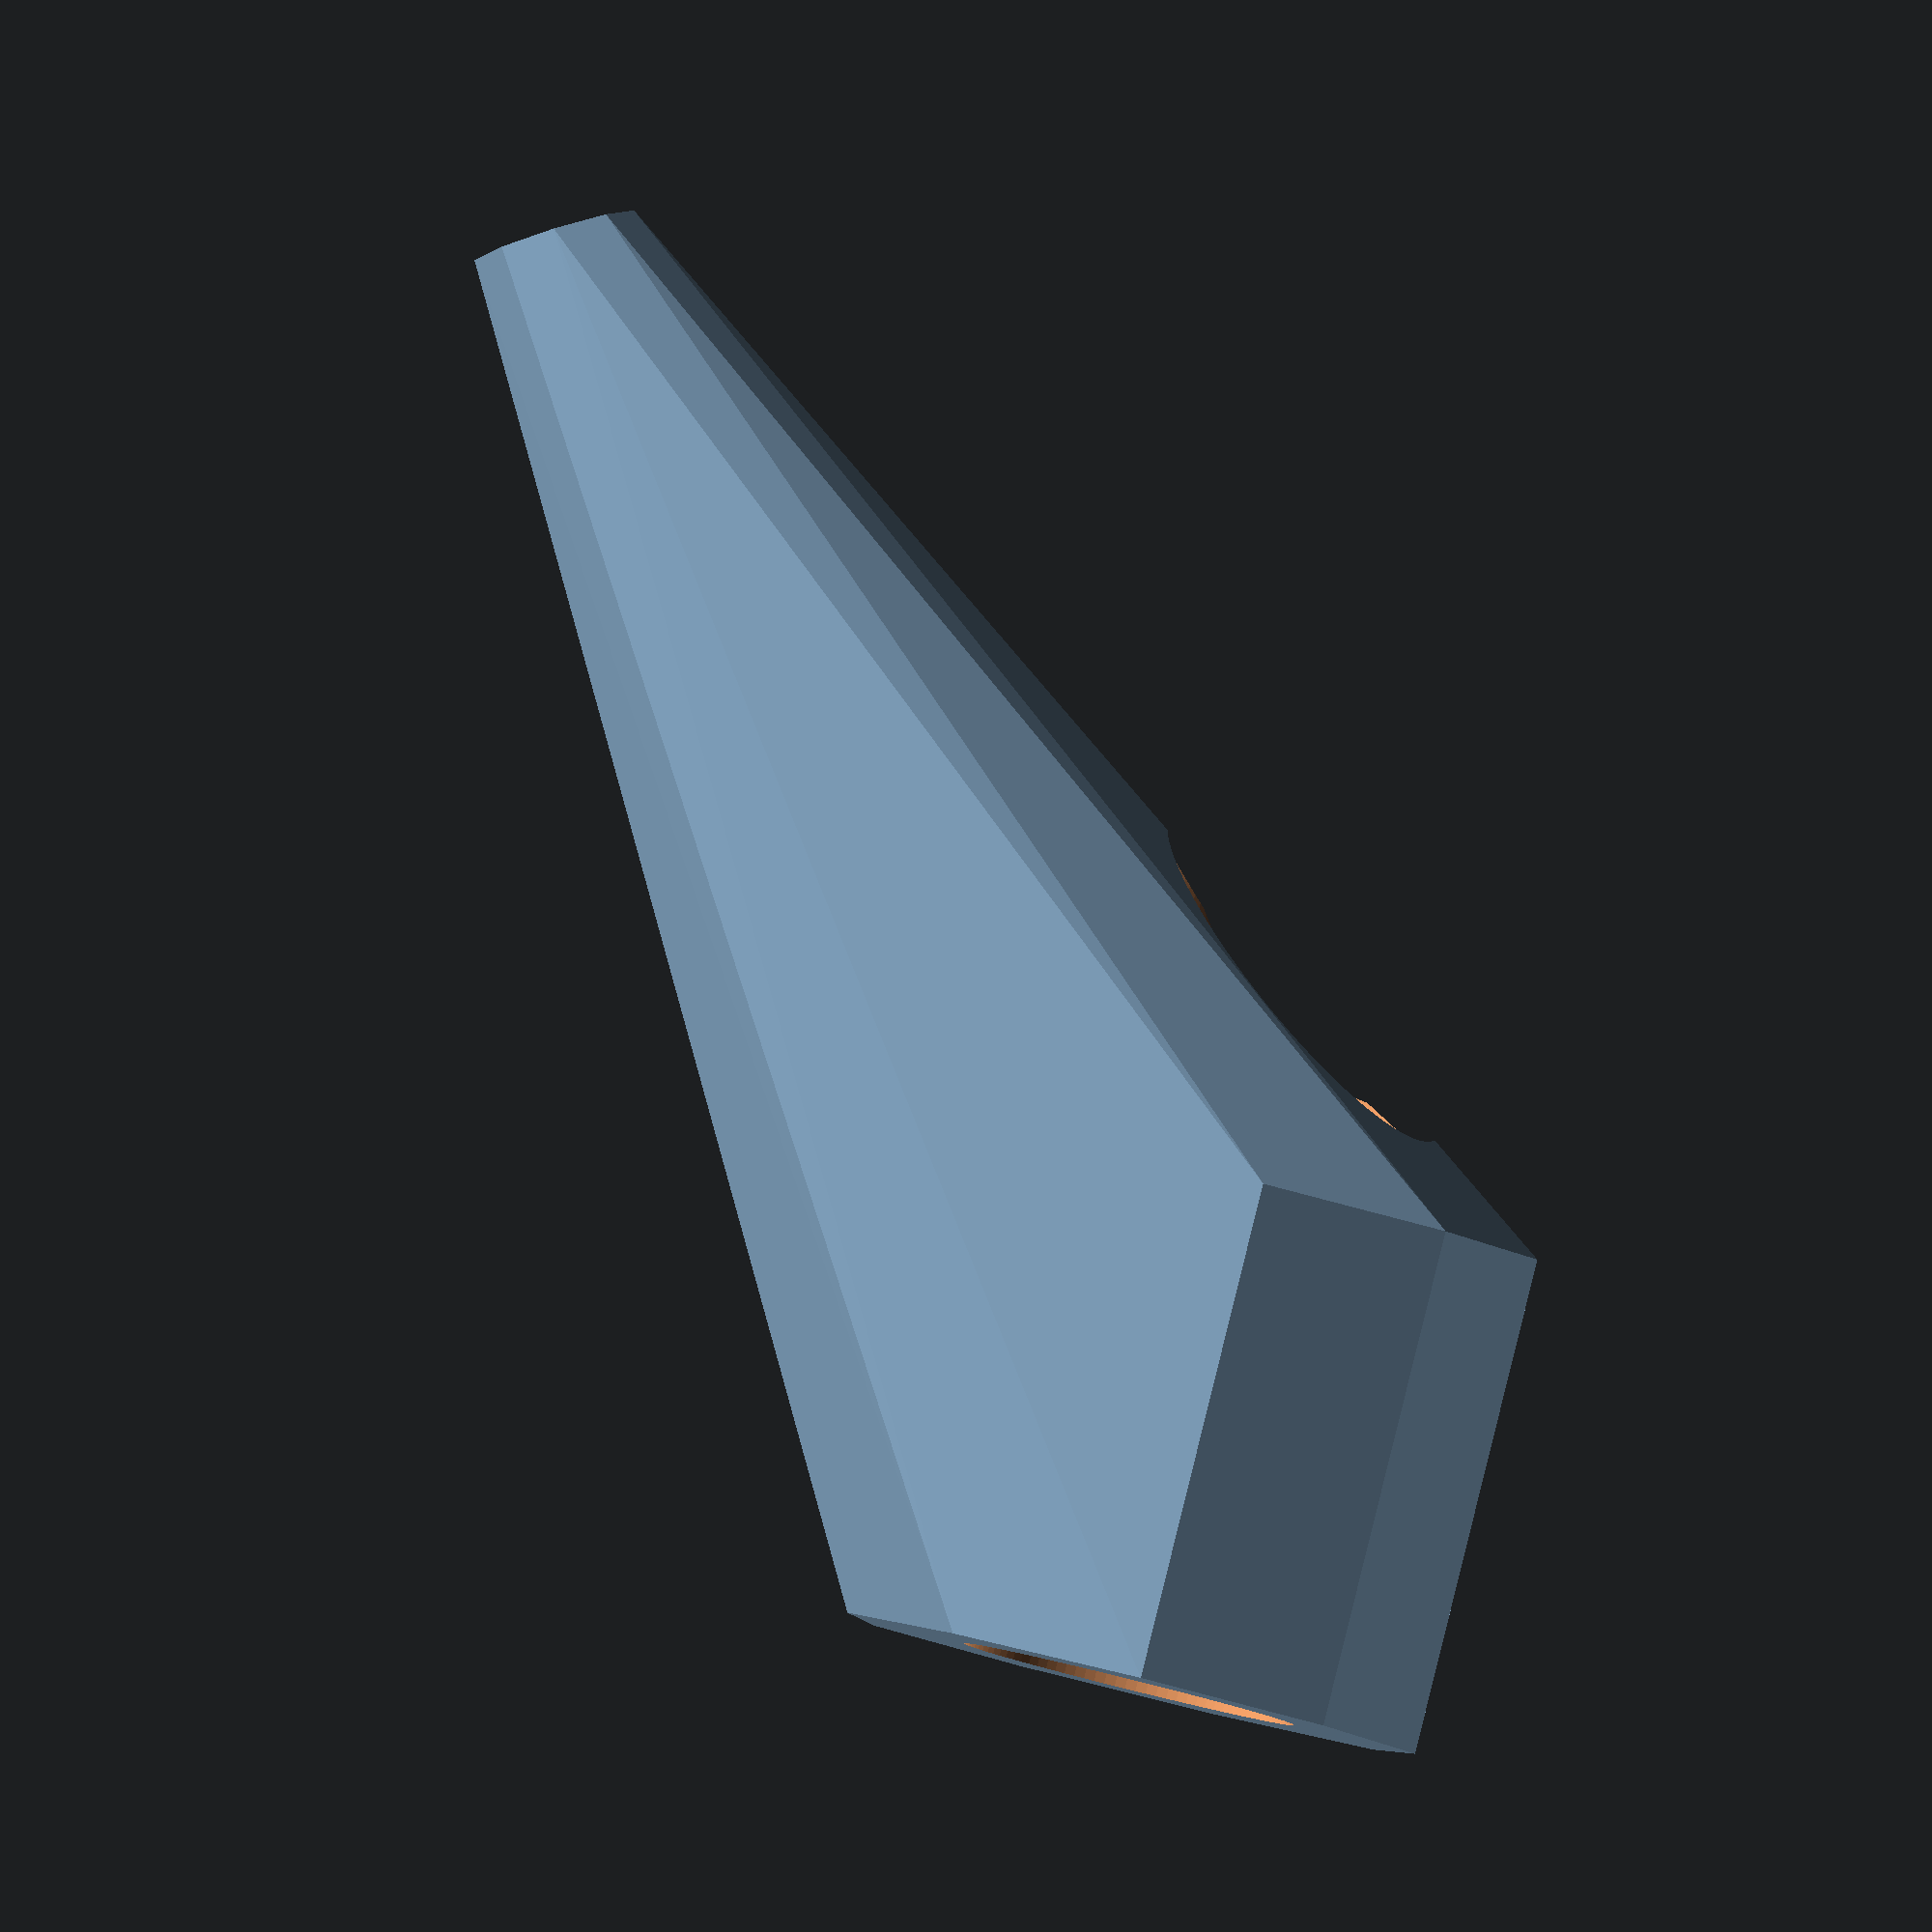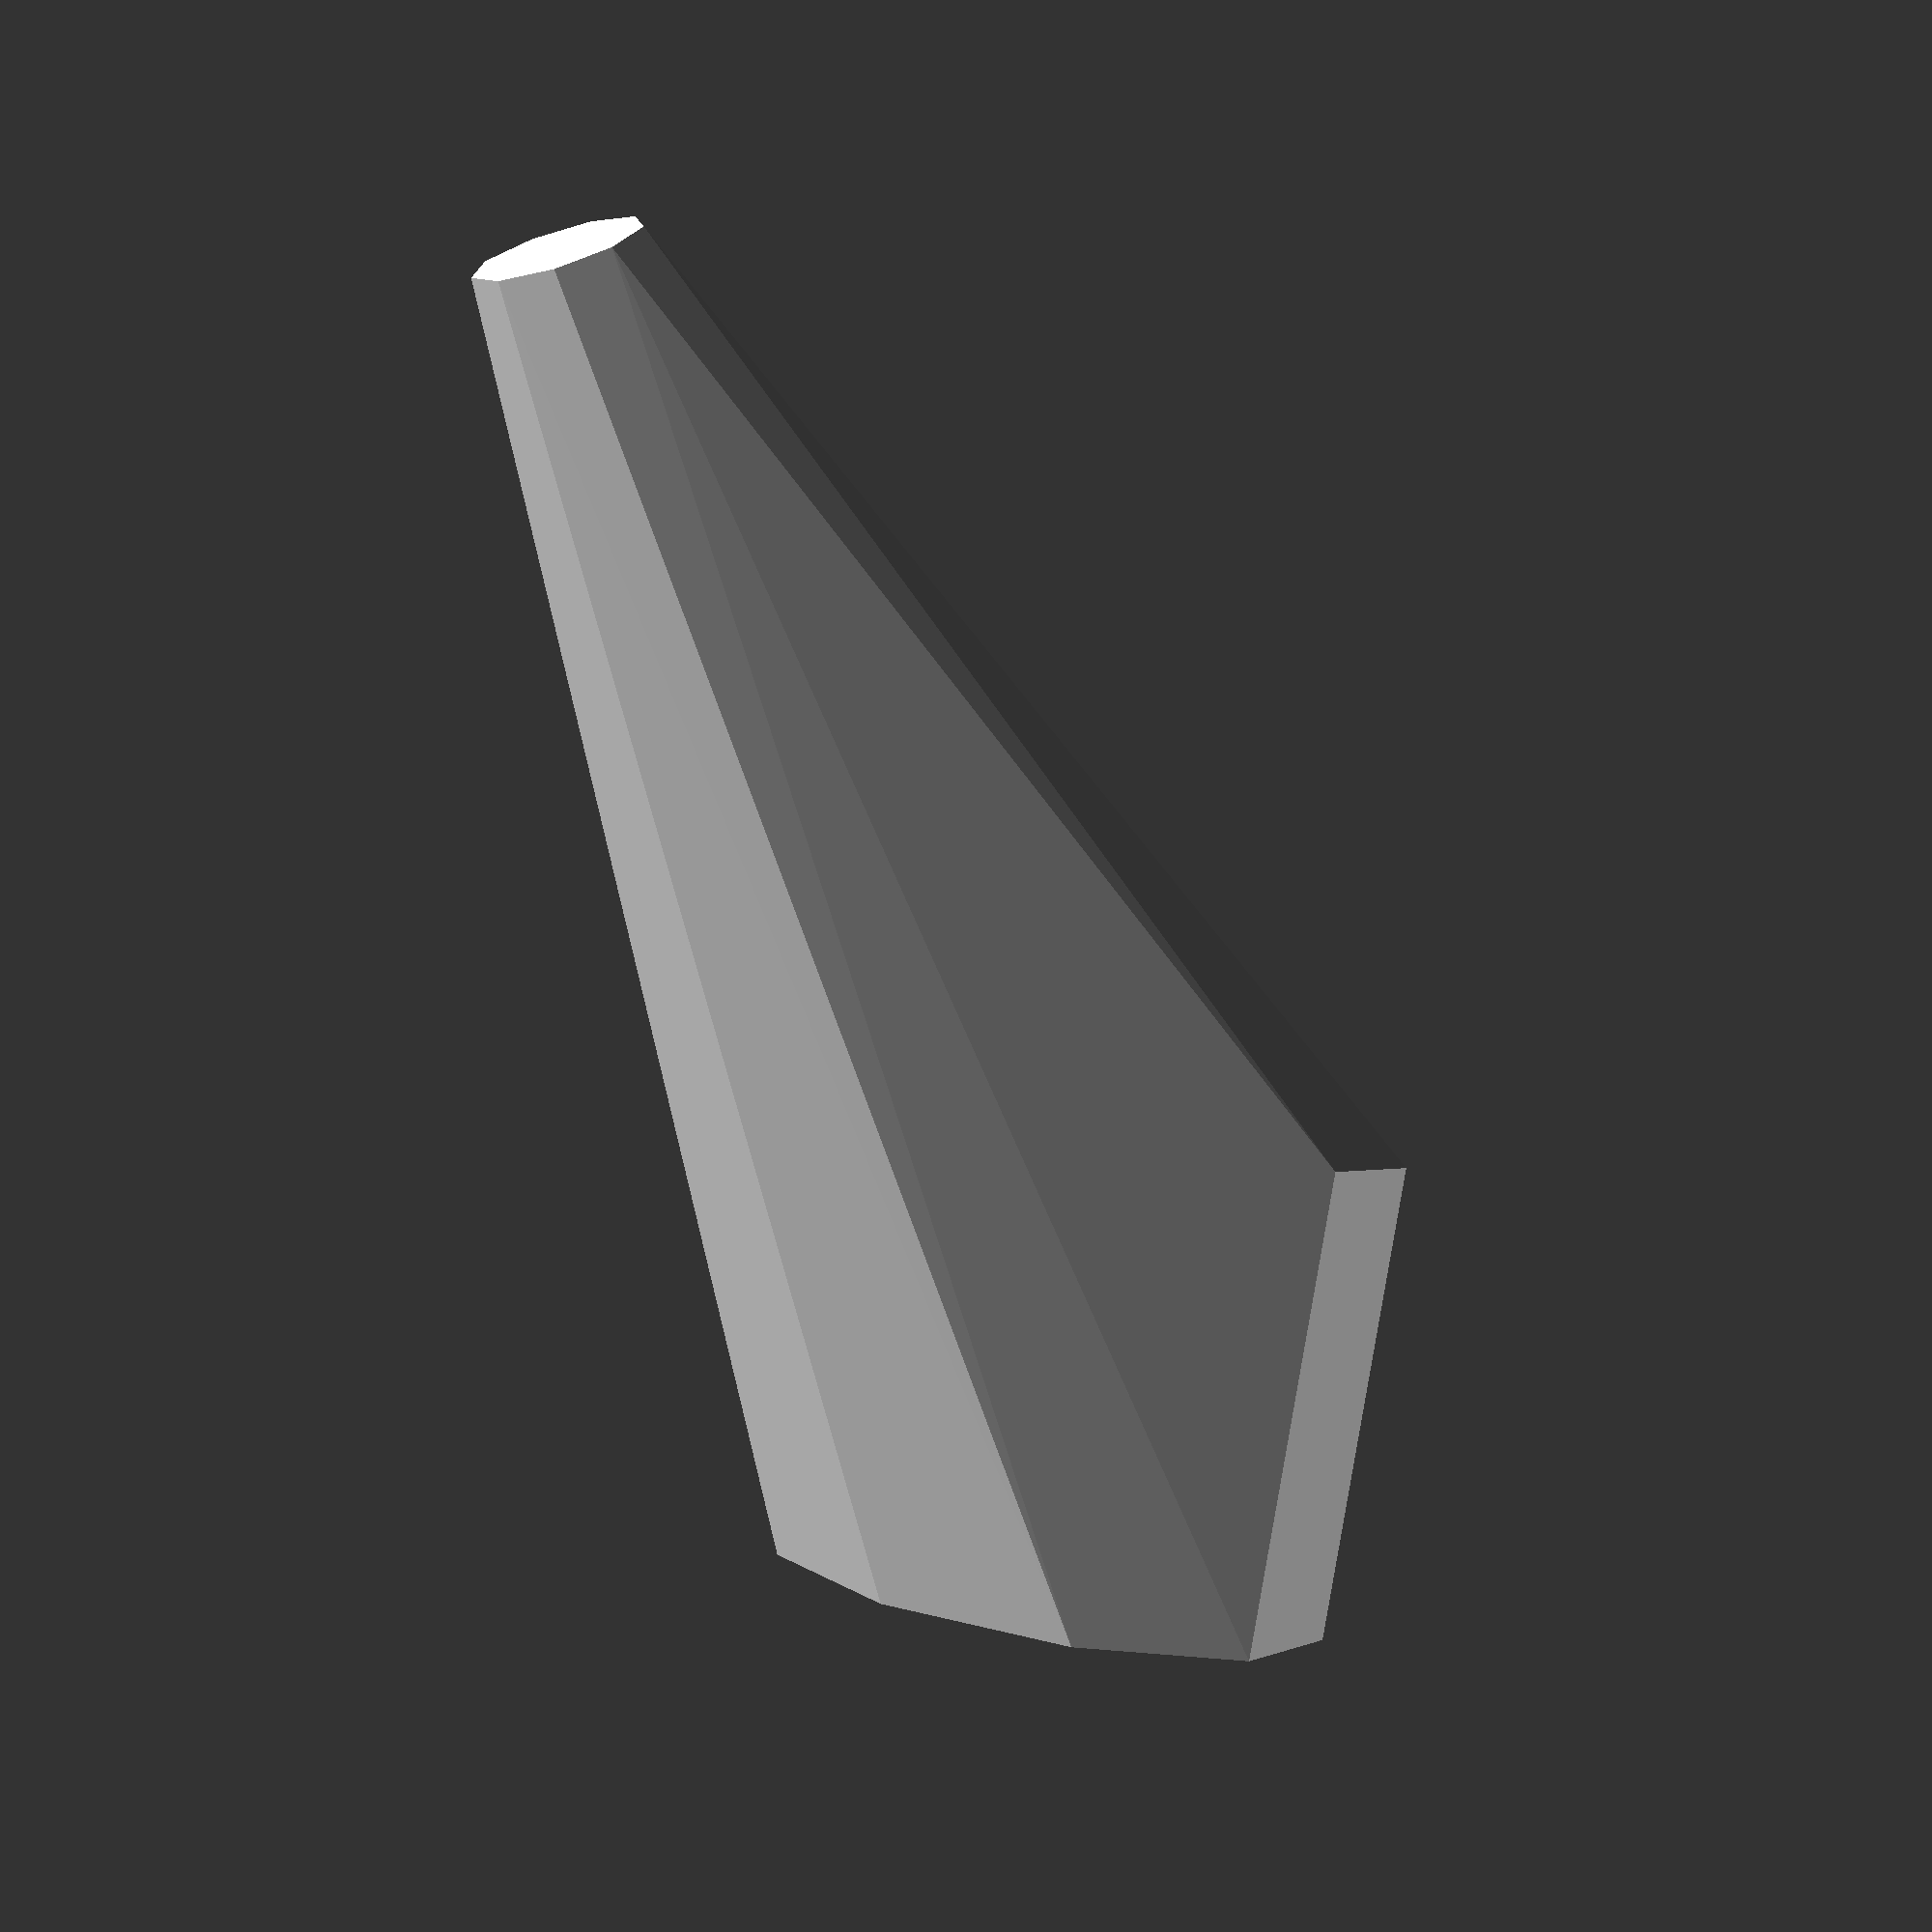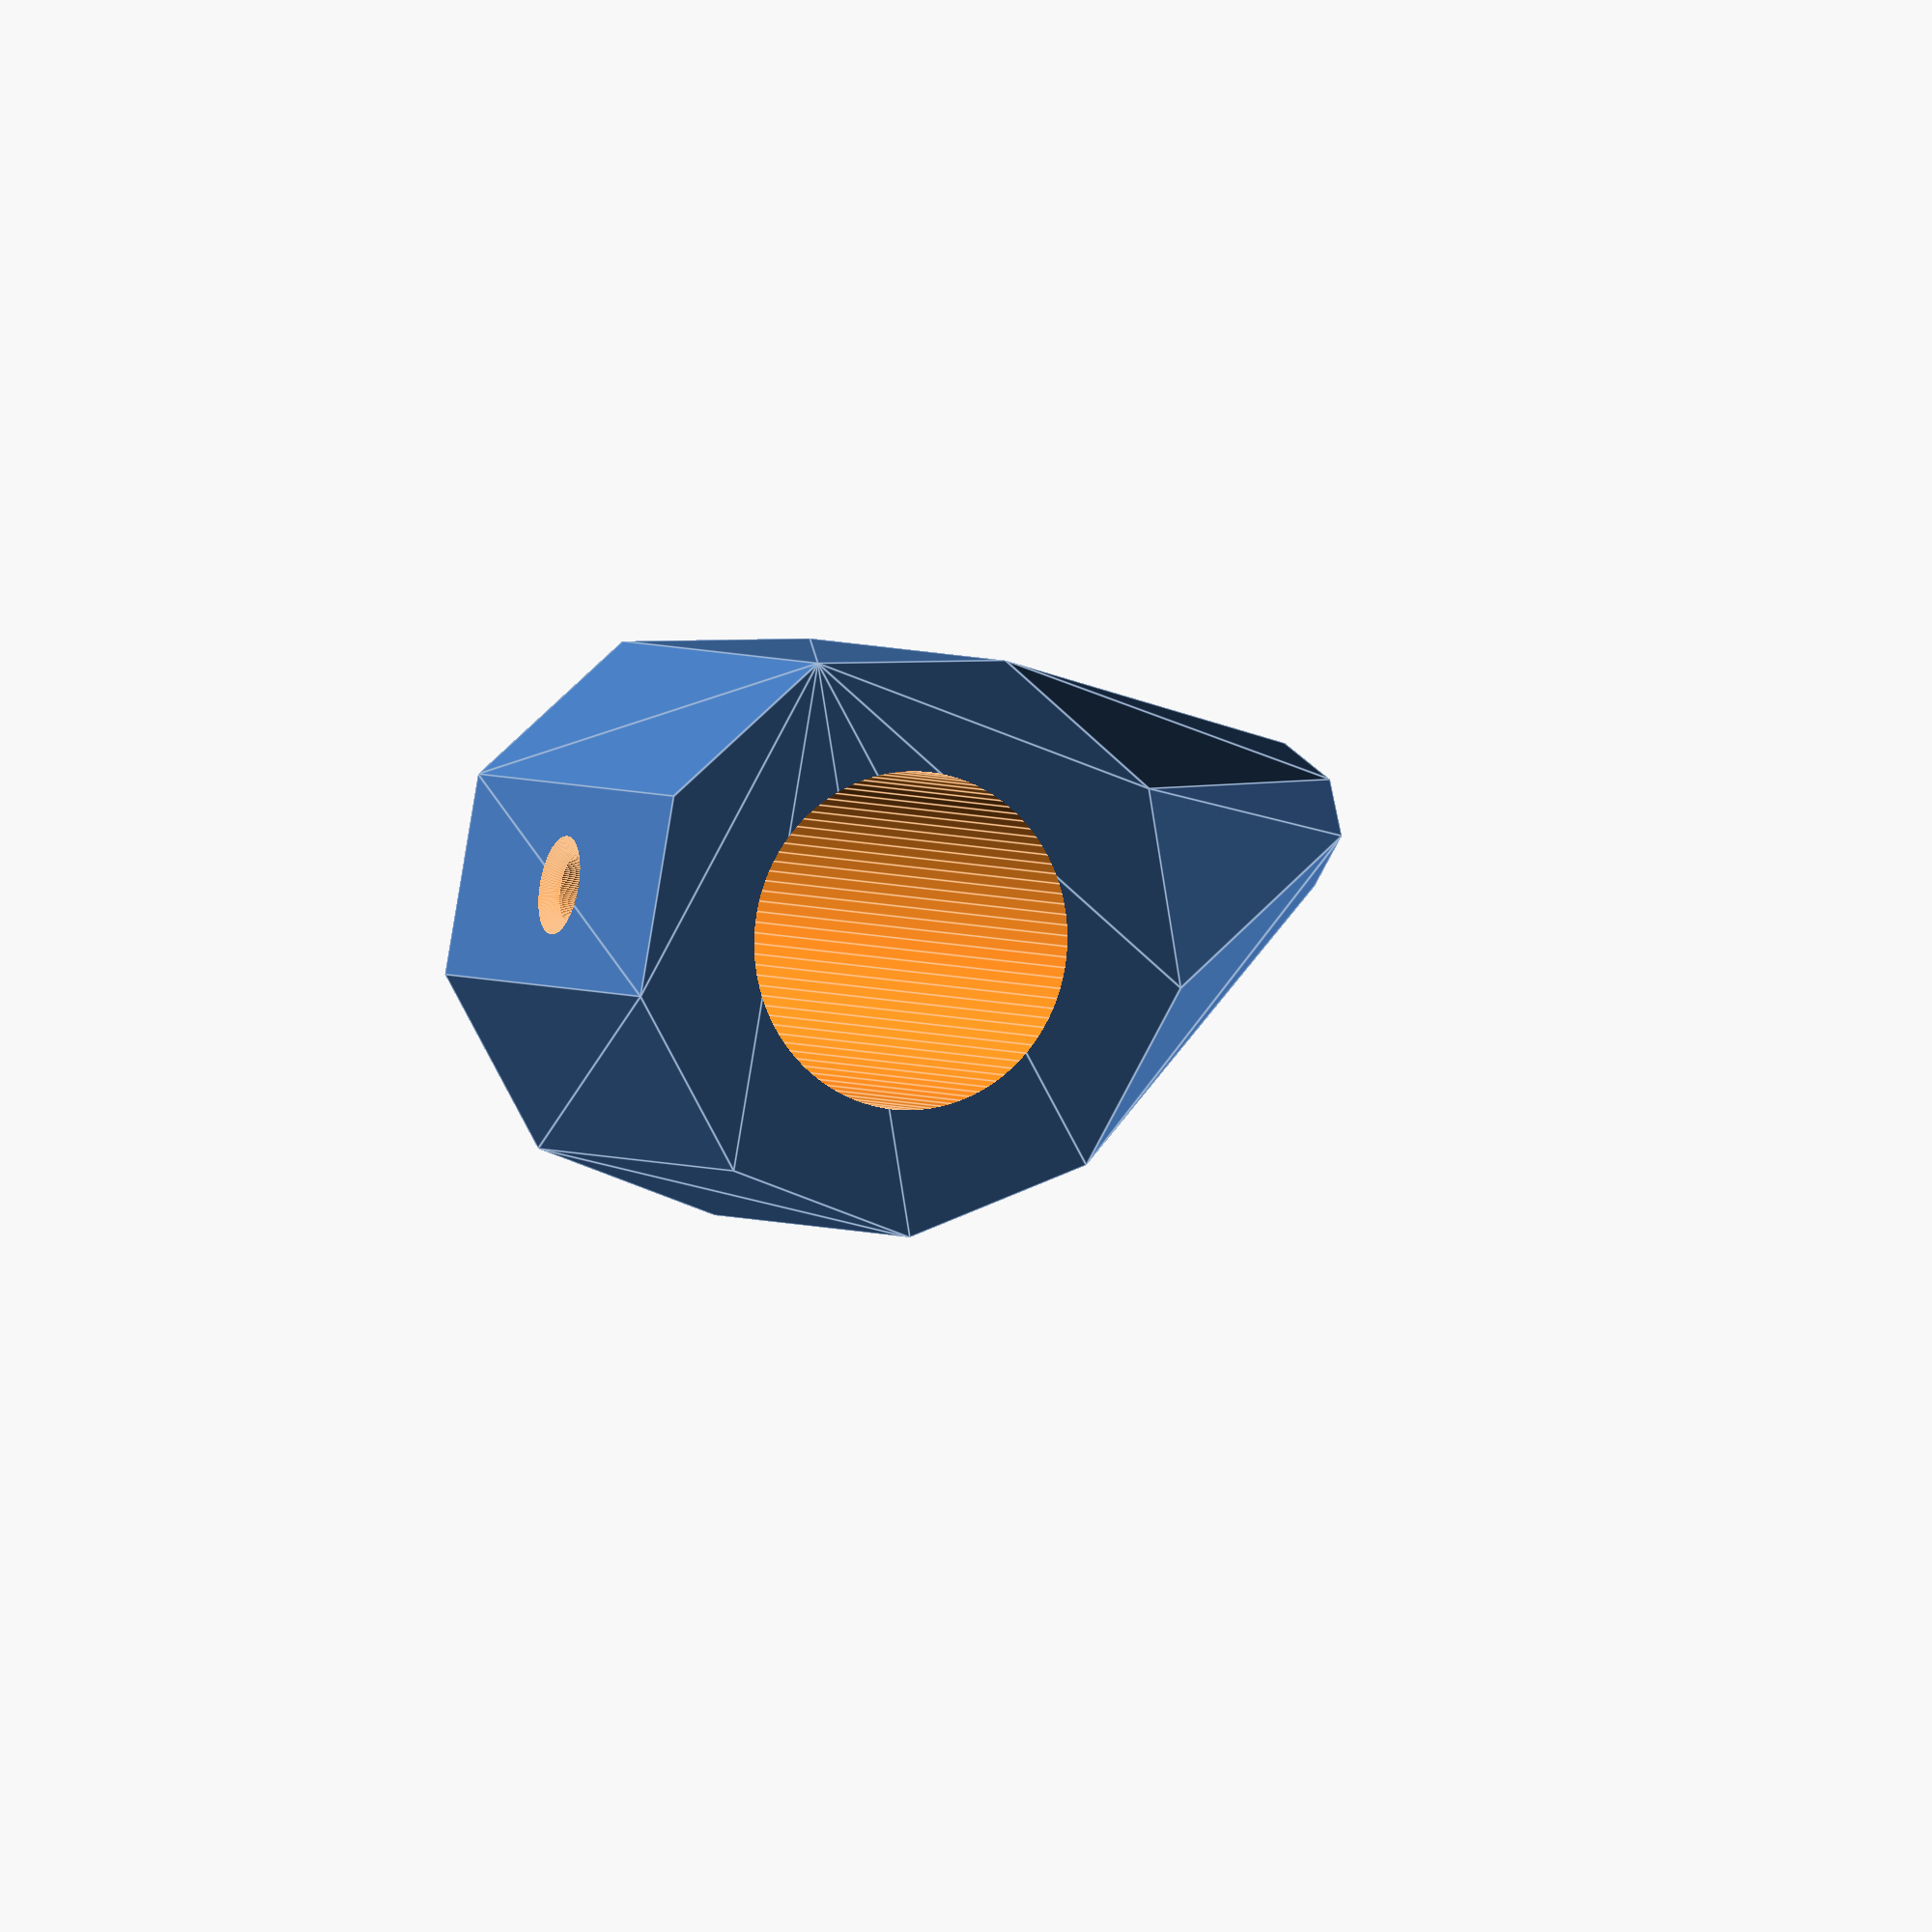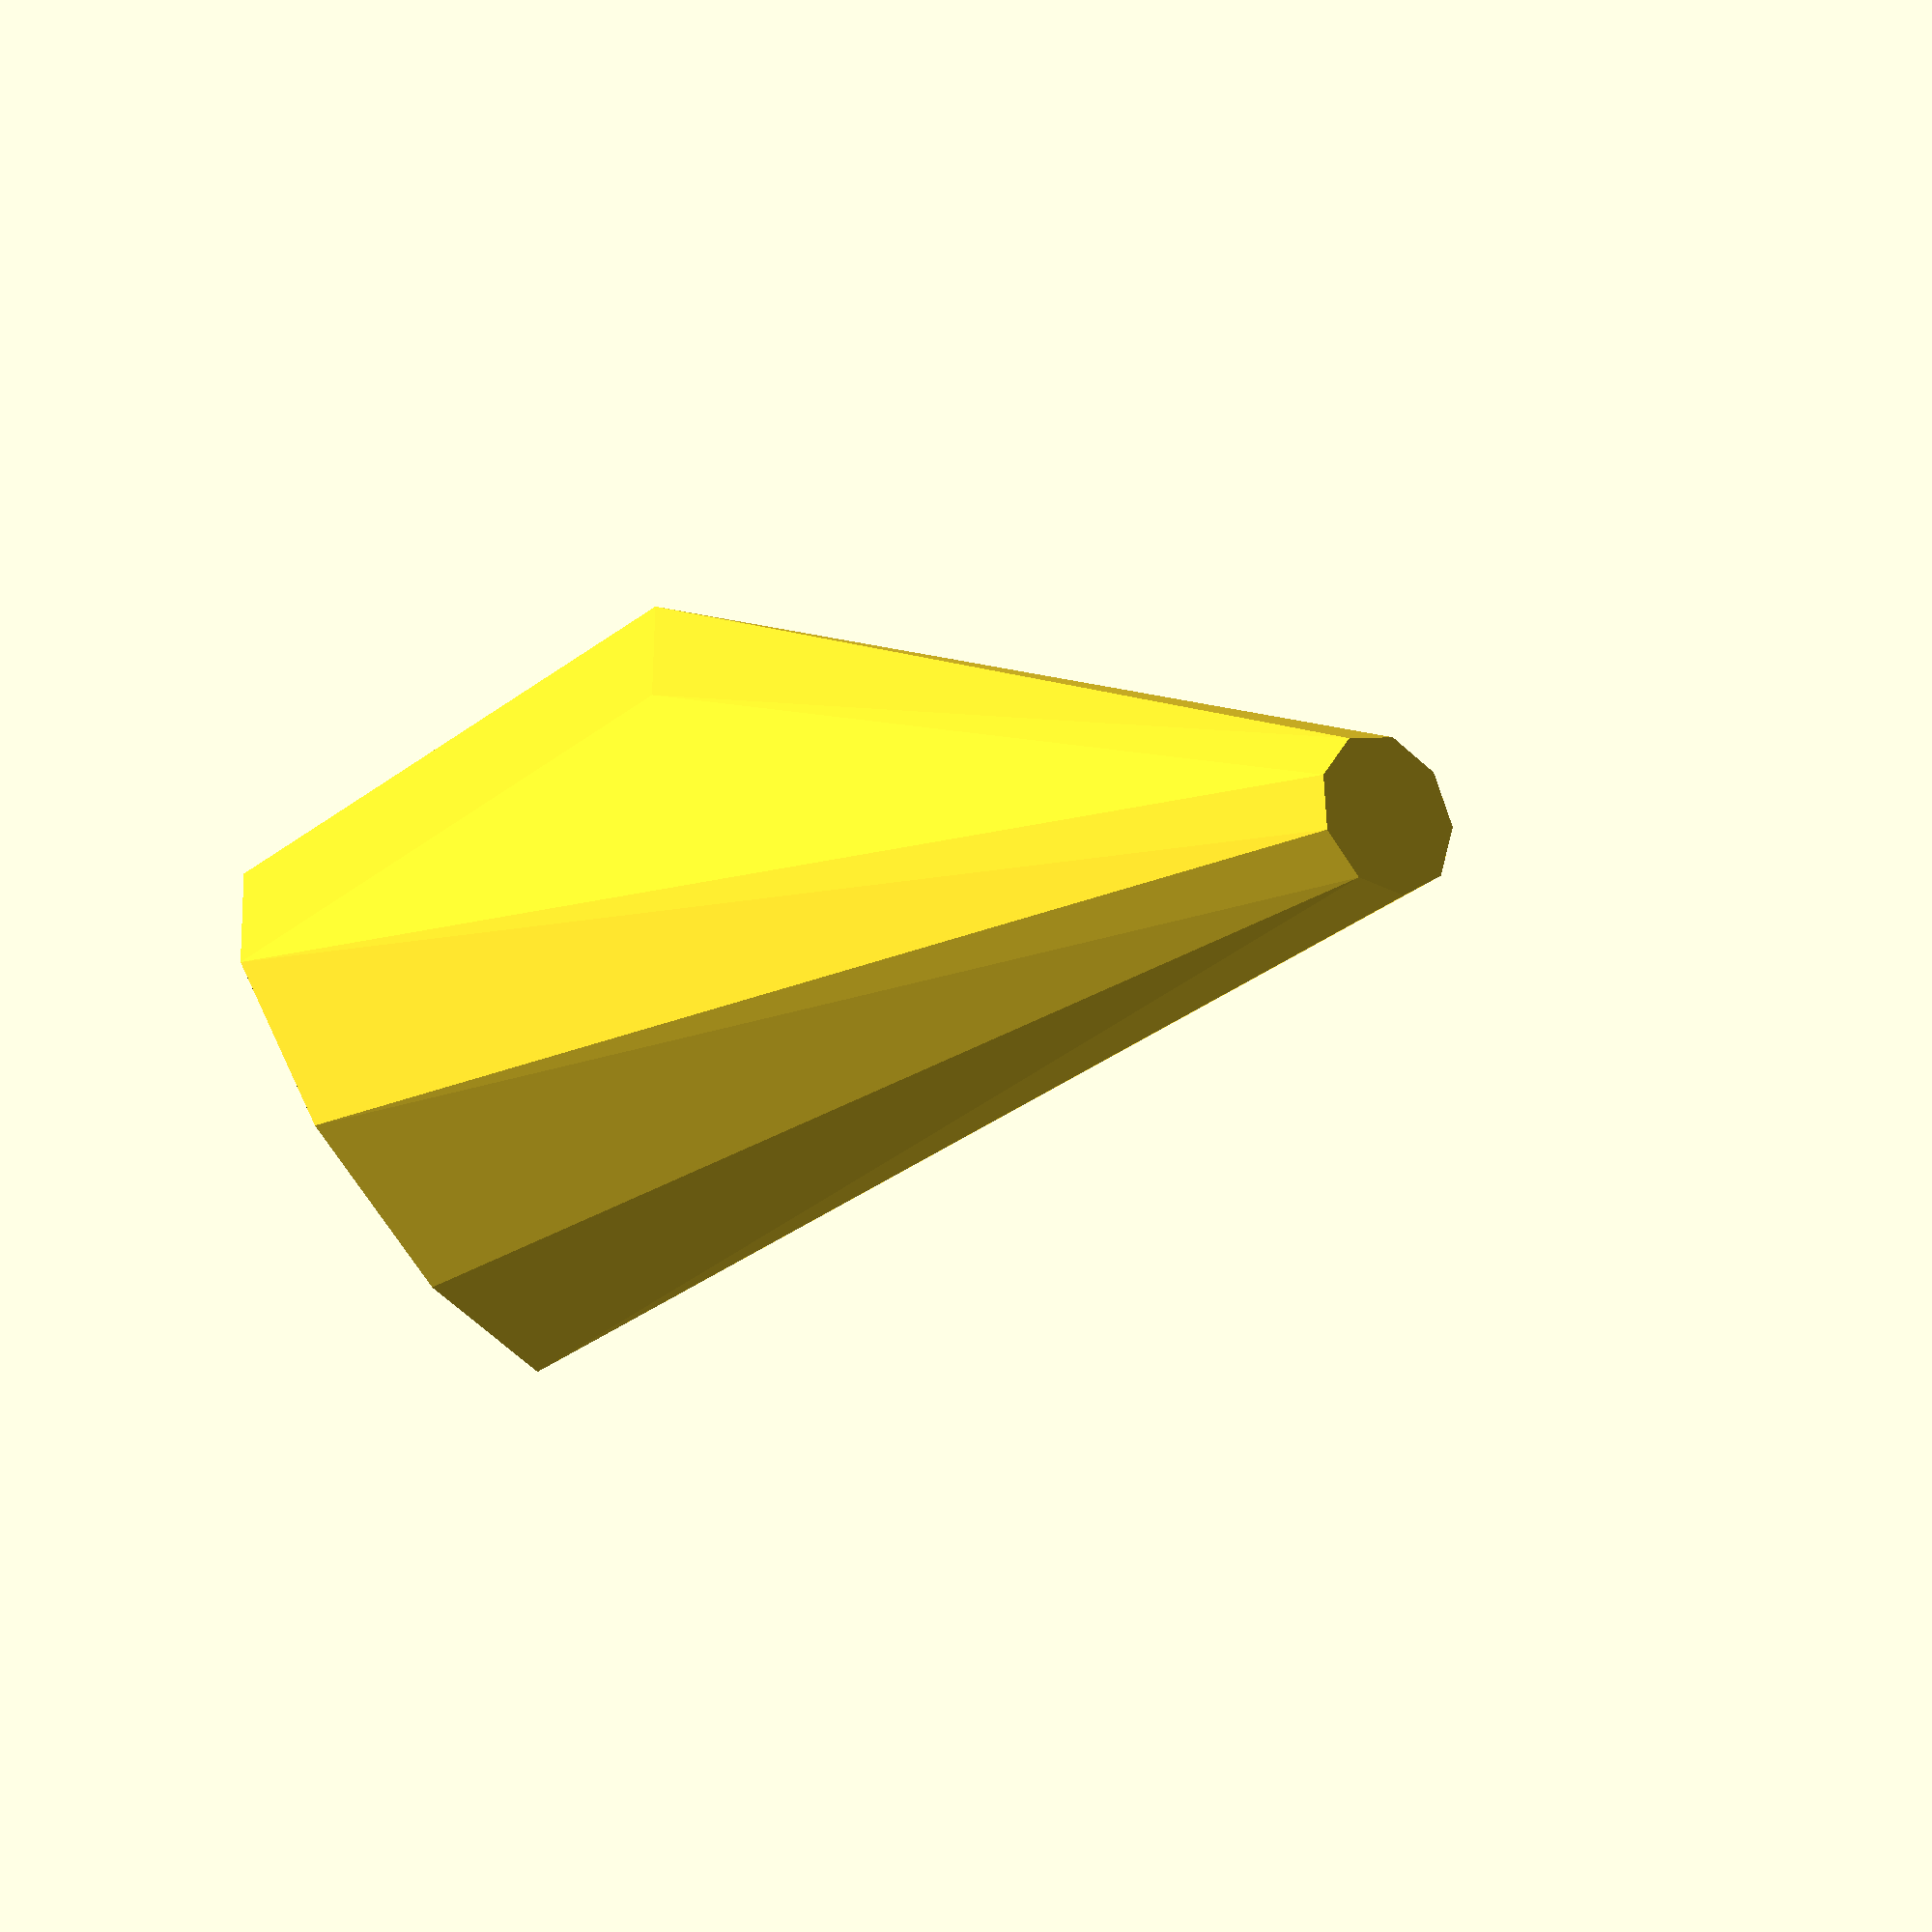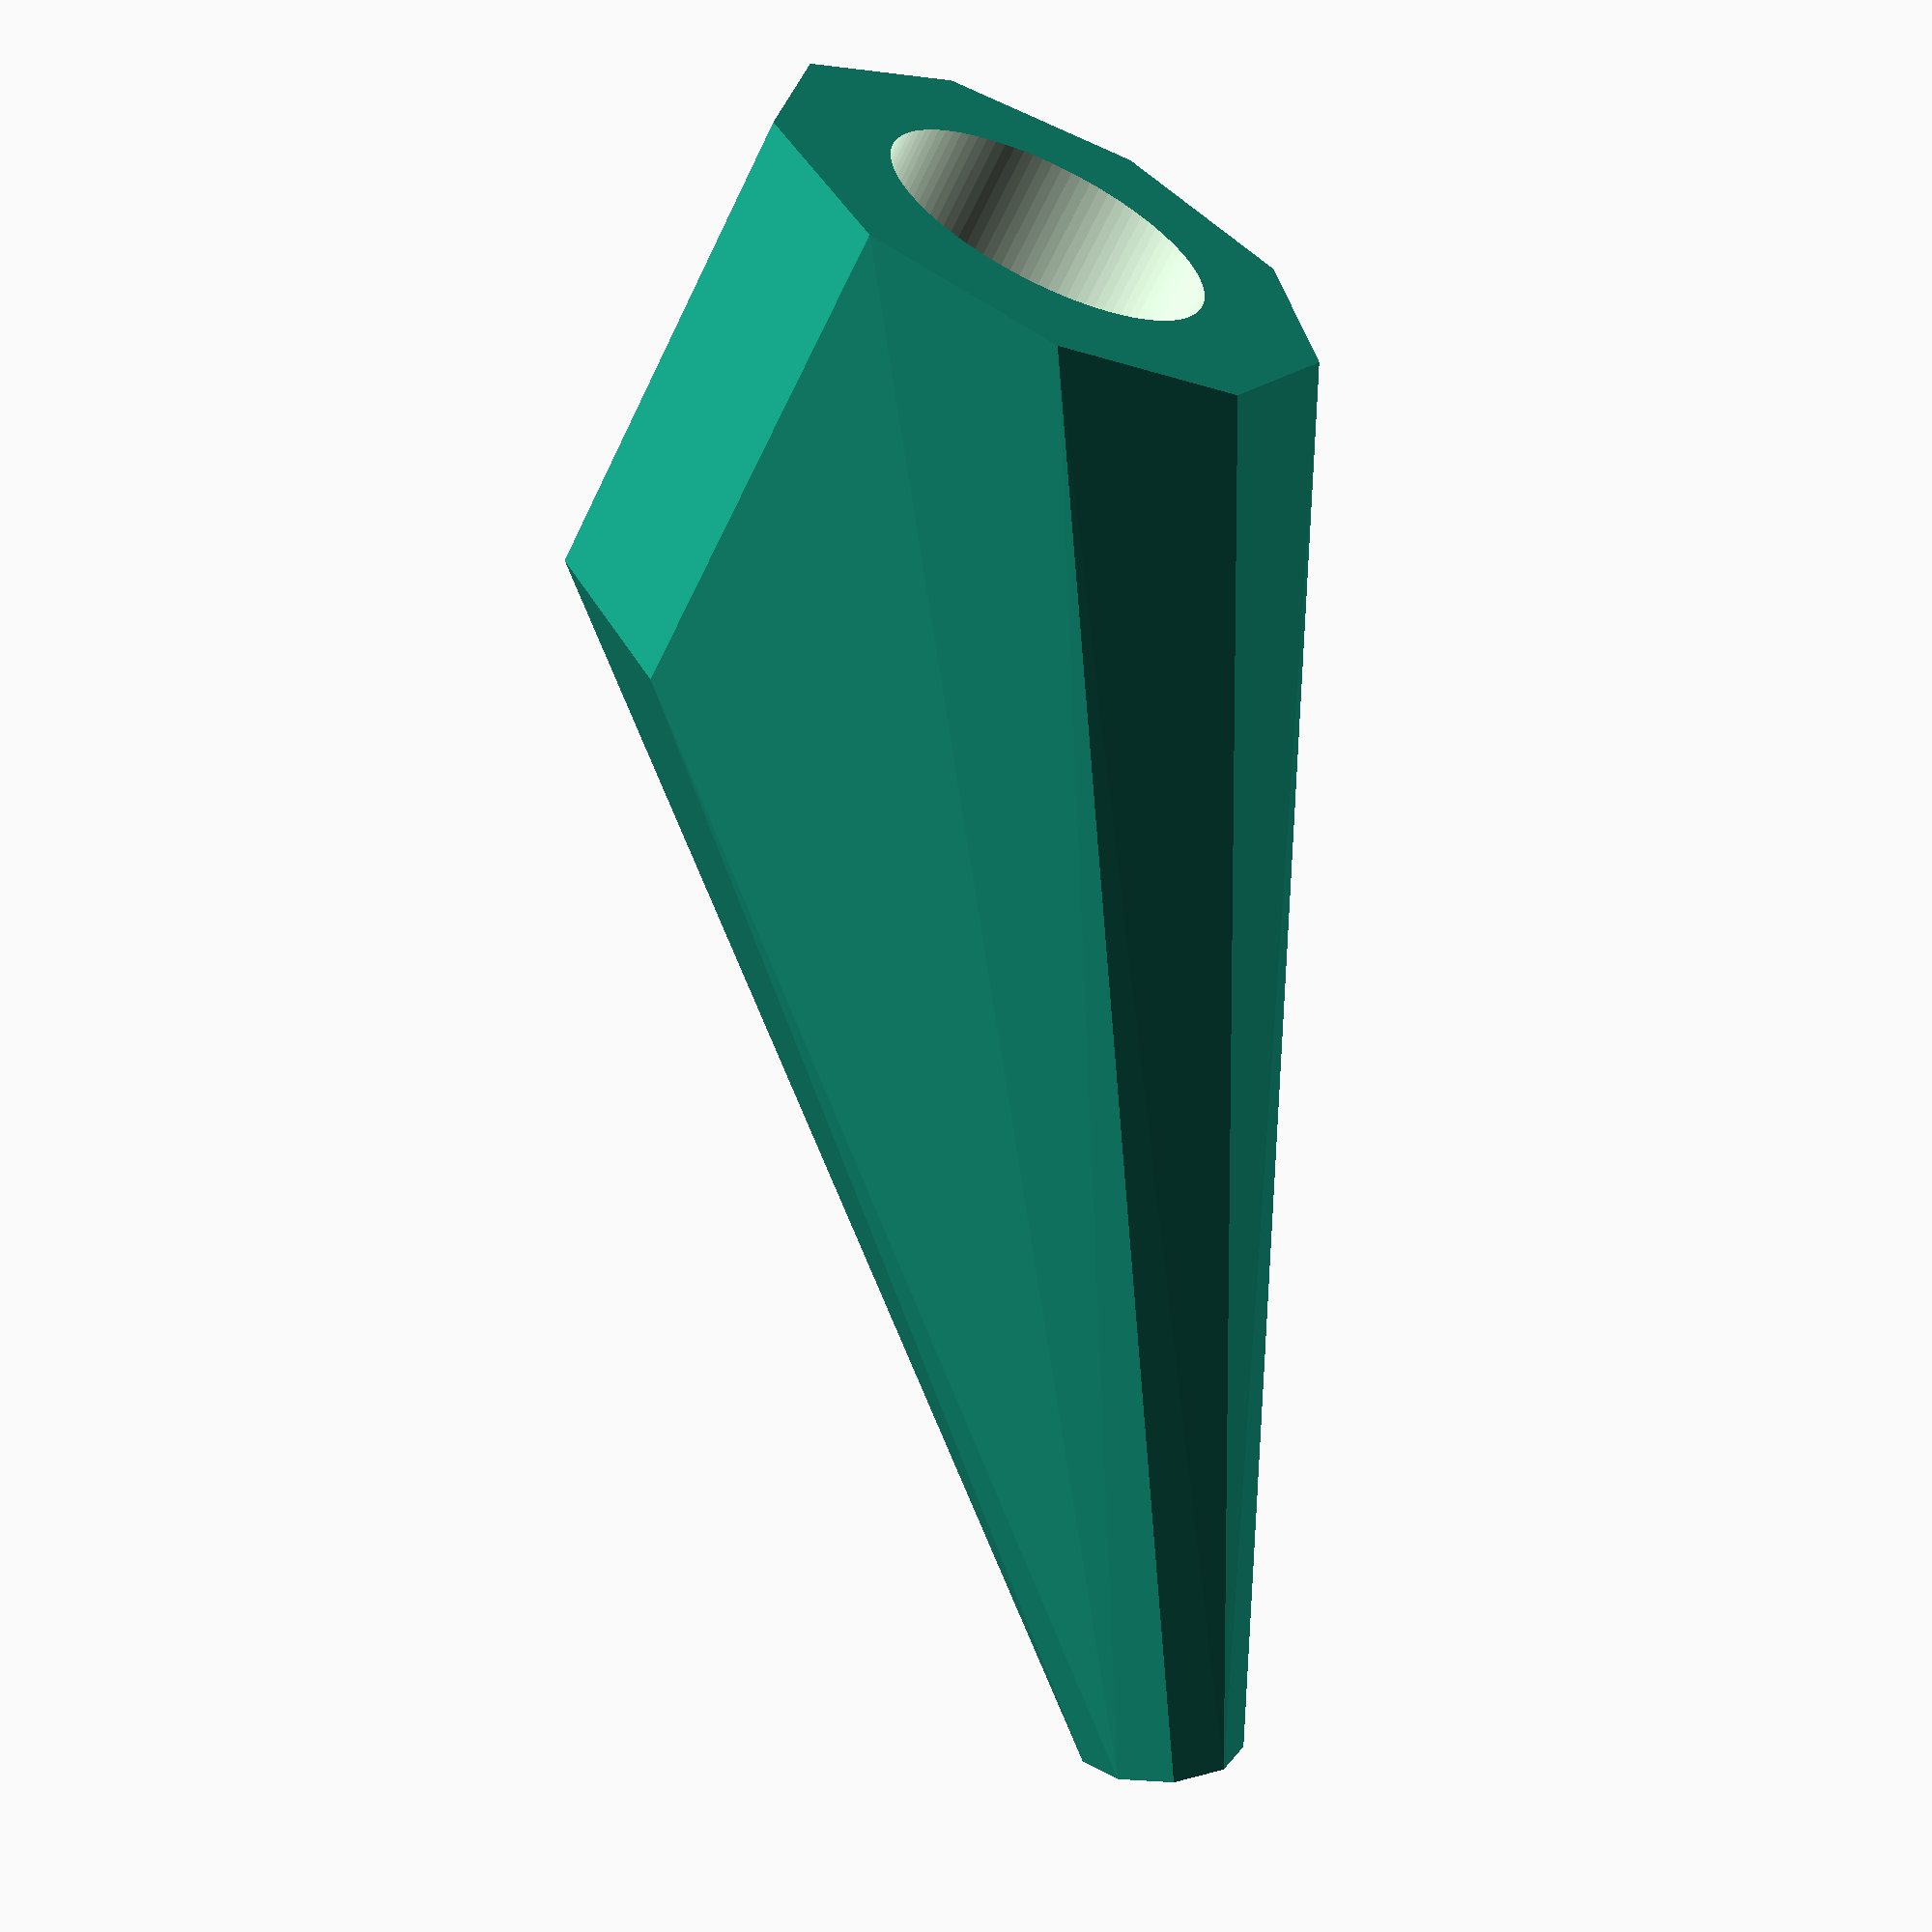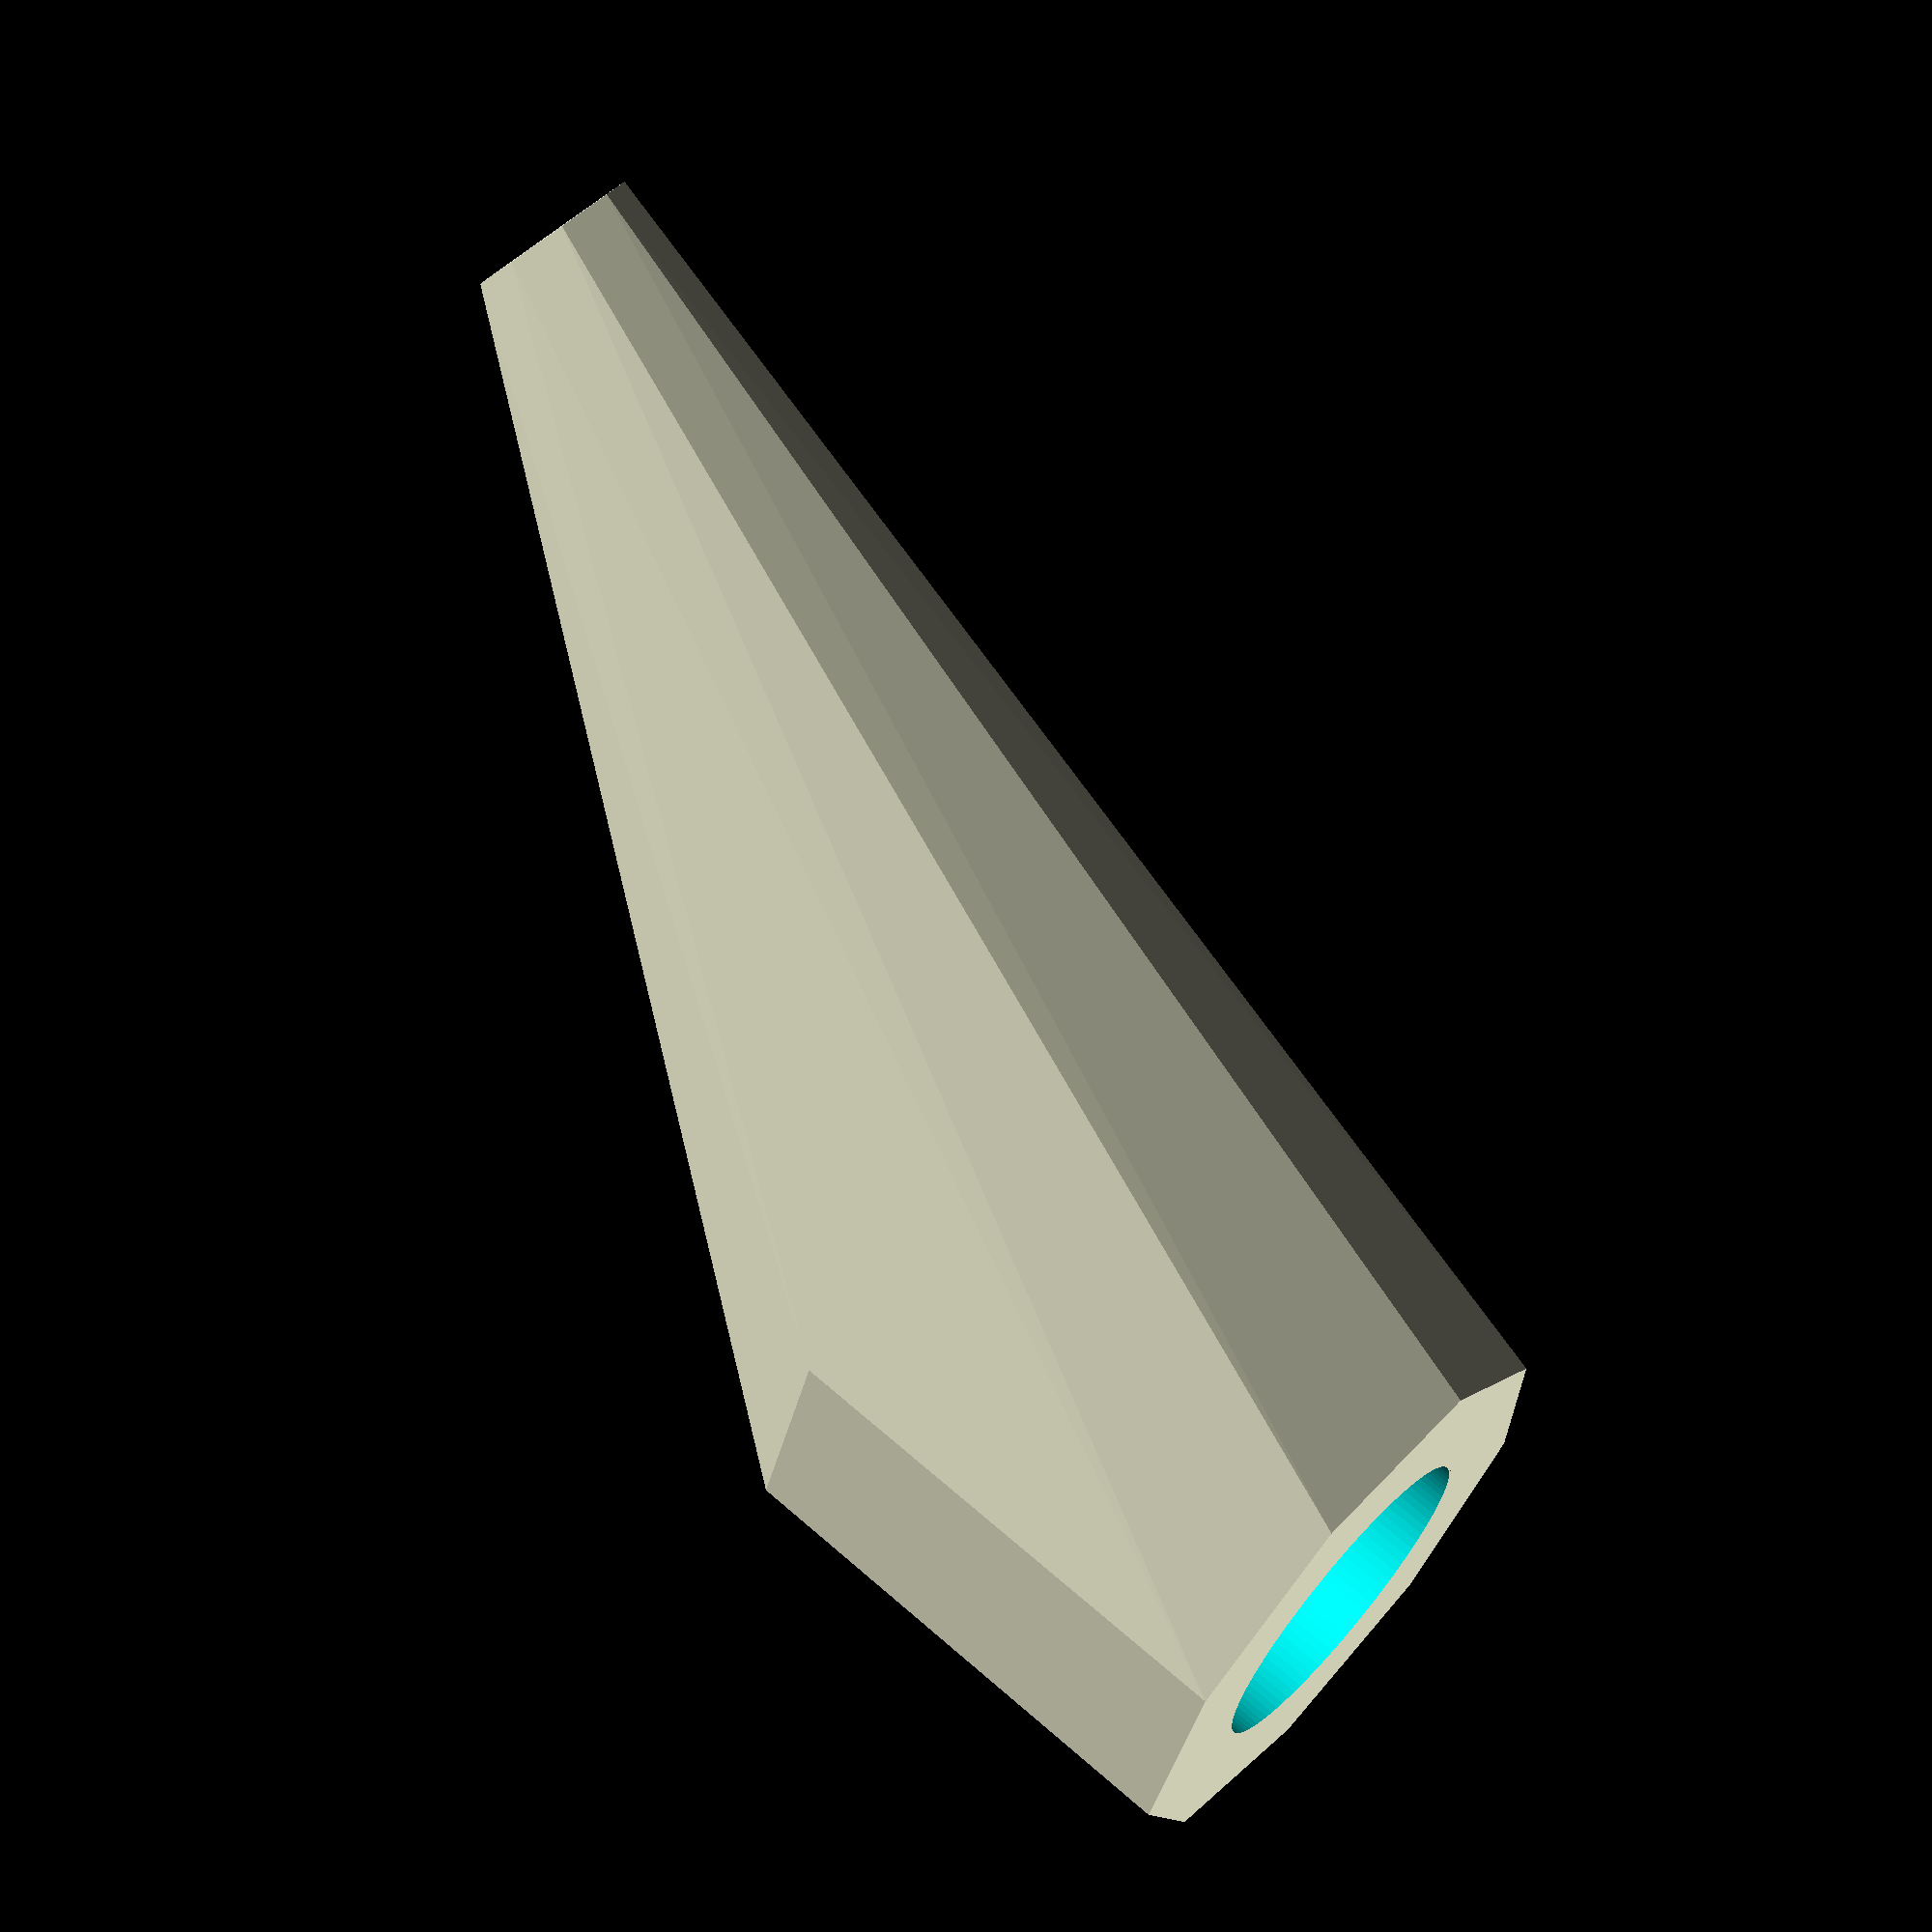
<openscad>
height = 40; // mm
coupler_height = height;
foot_height = height;
dowel_length = 1000; // mm

dowel_diameter = 20; // mm
outer_diameter = 35; // mm
wall_thickness = (outer_diameter-dowel_diameter)/2;

spacing = 25; // mm

outward_angle = 10; // deg
side_angle = 10; // deg

hook_height = 30;
hook_diameter = 10; // mm
hook_length = 70; // mm
hook_angle = 30; // deg

legs = 3;

screw_diameter = 4;
screw_head_diameter = 8;
screw_head_height = 2;

$fn = 100;

outer_fn = 9;

part="hook"; // "connector" | "coupler" | "foot" | "top" | "hook"

module connector() {
  difference() {
    hull() 
    for(i = [0: 360/legs: 360]) {
      rotate([side_angle, outward_angle, i])
      translate([spacing, 0, 0])
        cylinder(d=outer_diameter, h=height, center=true, $fn=outer_fn);
    }
    
    for(i = [0: 360/legs: 360]) {
      rotate([side_angle, outward_angle, i])
      translate([spacing, 0, 0])
      rotate([0, 0, 90])
        union() {
          cylinder(d=dowel_diameter, h=dowel_length, center=true);  
          rotate([90, 0, 0])
          translate([0, 0, dowel_diameter/2])
          screw_hole();
        }
    }
  }
}

module coupler() {
  difference() { 
    cylinder(d=outer_diameter, h=coupler_height, center=true, $fn=outer_fn);
    union() {
      cylinder(d=dowel_diameter, h=coupler_height, center=true);
      translate([0, (dowel_diameter/2)- (screw_head_height/2), coupler_height/4])
      rotate([-90, 0, 0])
      screw_hole(center=false);
    }
    union() {
      cylinder(d=dowel_diameter, h=coupler_height, center=true);
      translate([0, (dowel_diameter/2)- (screw_head_height/2), -coupler_height/4])
      rotate([-90, 0, 0])
      screw_hole(center=false);
    }
  }
}

module foot() {
  difference() {
    union() {
      sphere(d=outer_diameter, $fn=outer_fn);
      cylinder(d=outer_diameter, h=foot_height, $fn=outer_fn);
    }
      cylinder(d=dowel_diameter, h=foot_height);
      translate([0, (dowel_diameter/2)- (screw_head_height/2), foot_height/2])
      rotate([-90, 0, 0])
      screw_hole(center=false);
  }
}

module top() {}

module hook() {
  difference() {
    hull() {
      cylinder(d=outer_diameter, h=hook_height, center=true, $fn=outer_fn);
      translate([outer_diameter/2, 0, 0])
      rotate([side_angle, hook_angle, 0])
      cylinder(d=hook_diameter, h=hook_length, $fn=outer_fn);
    }
    cylinder(d=dowel_diameter, h=dowel_length, center=true);

    translate([-(dowel_diameter/2) + (screw_head_height/2), 0, 0])
    rotate([0, -90, 0])
    screw_hole(center=false);
  }
}

module screw_hole(center=true) {
  union() {
    cylinder(d=screw_diameter, h=wall_thickness);
    translate([0, 0, wall_thickness - (screw_head_height/2)])
    cylinder(d1=screw_diameter, d2=screw_head_diameter, h=screw_head_height, center=center);
  }
}

if (part == "connector"){
  connector();
} 

if (part == "coupler"){
  coupler();
}

if (part == "foot"){
  foot();
}

if (part == "top"){
  top();
}

if (part == "hook"){
  hook();
}


</openscad>
<views>
elev=91.8 azim=167.7 roll=346.1 proj=o view=solid
elev=266.4 azim=306.2 roll=189.7 proj=p view=solid
elev=177.3 azim=349.8 roll=22.6 proj=o view=edges
elev=62.9 azim=81.6 roll=306.1 proj=o view=solid
elev=59.7 azim=130.8 roll=154.7 proj=p view=solid
elev=296.4 azim=239.0 roll=131.5 proj=p view=solid
</views>
